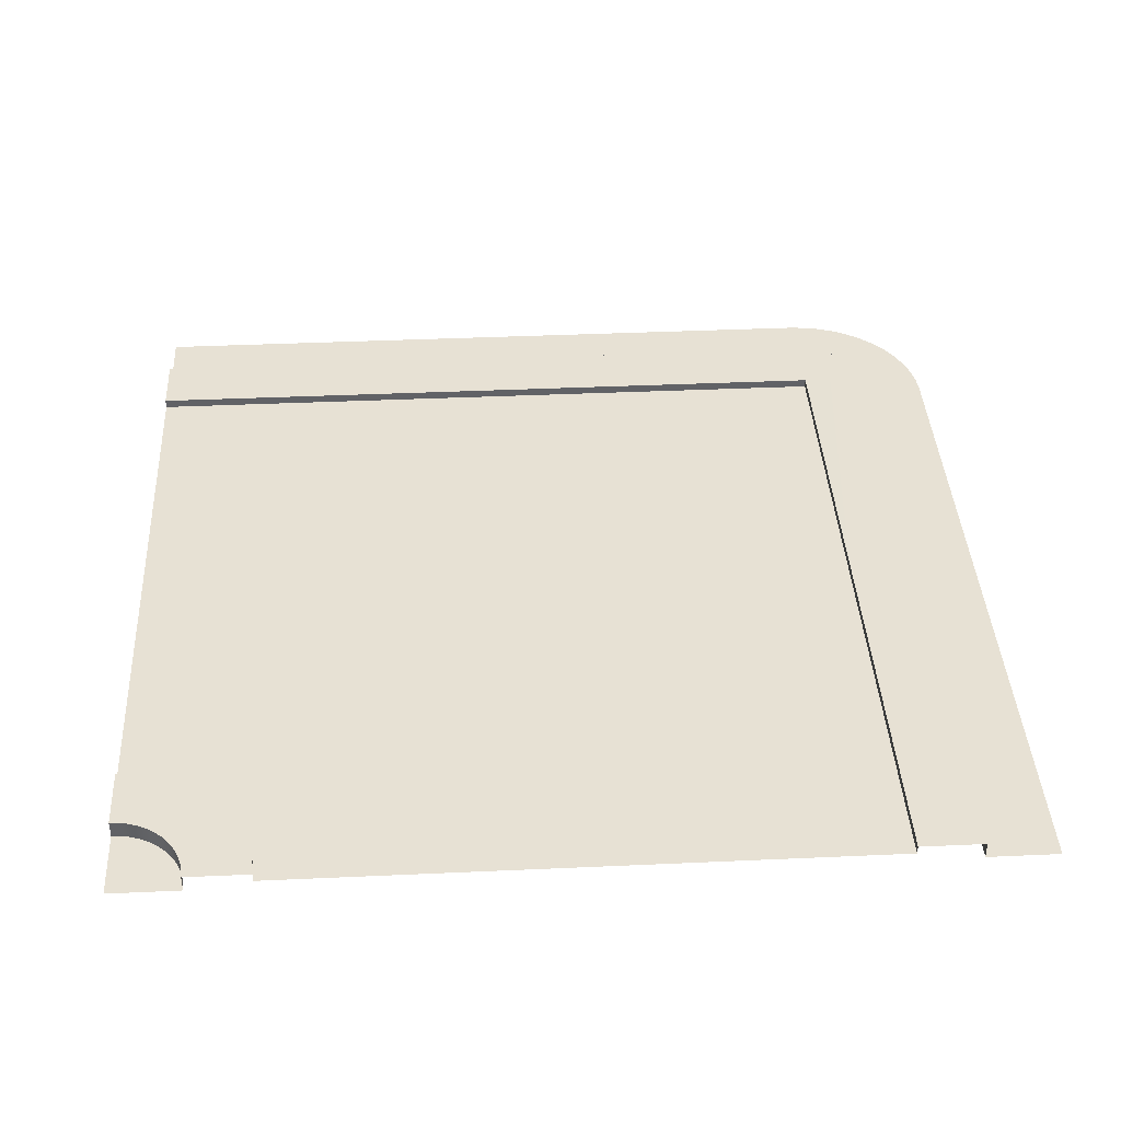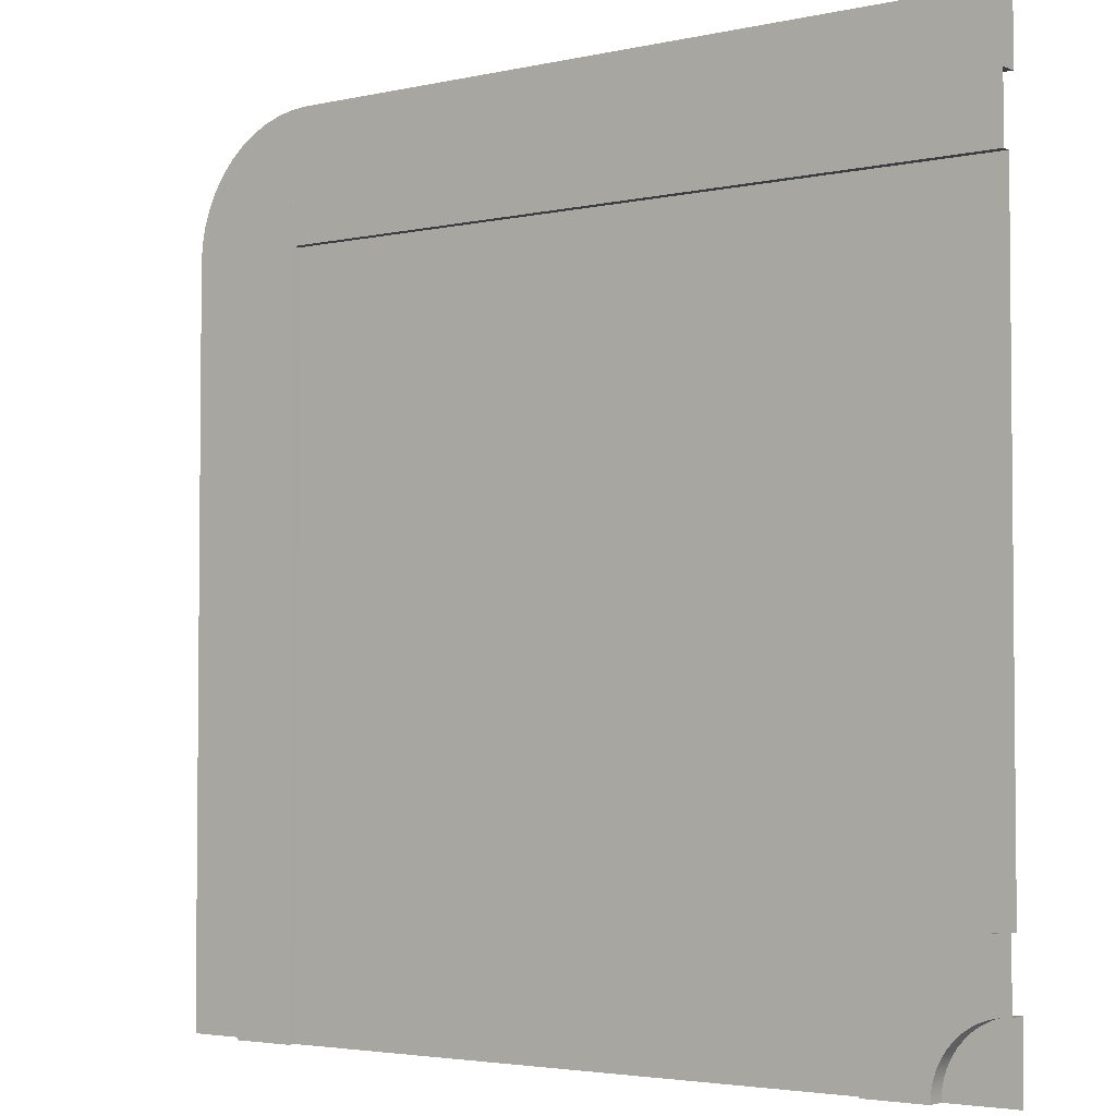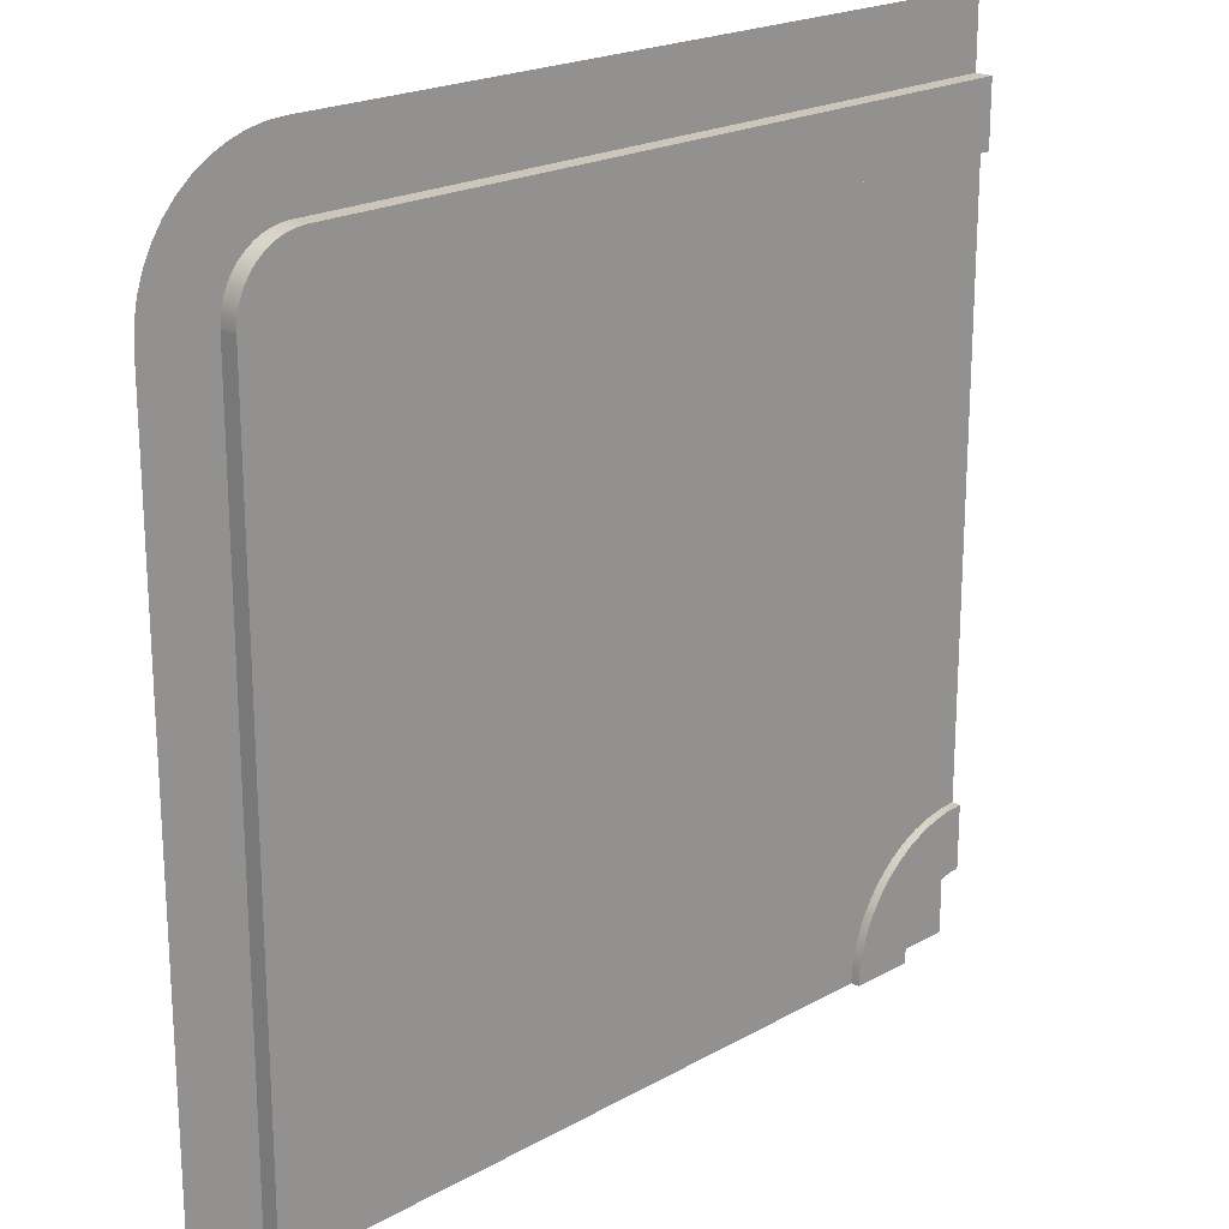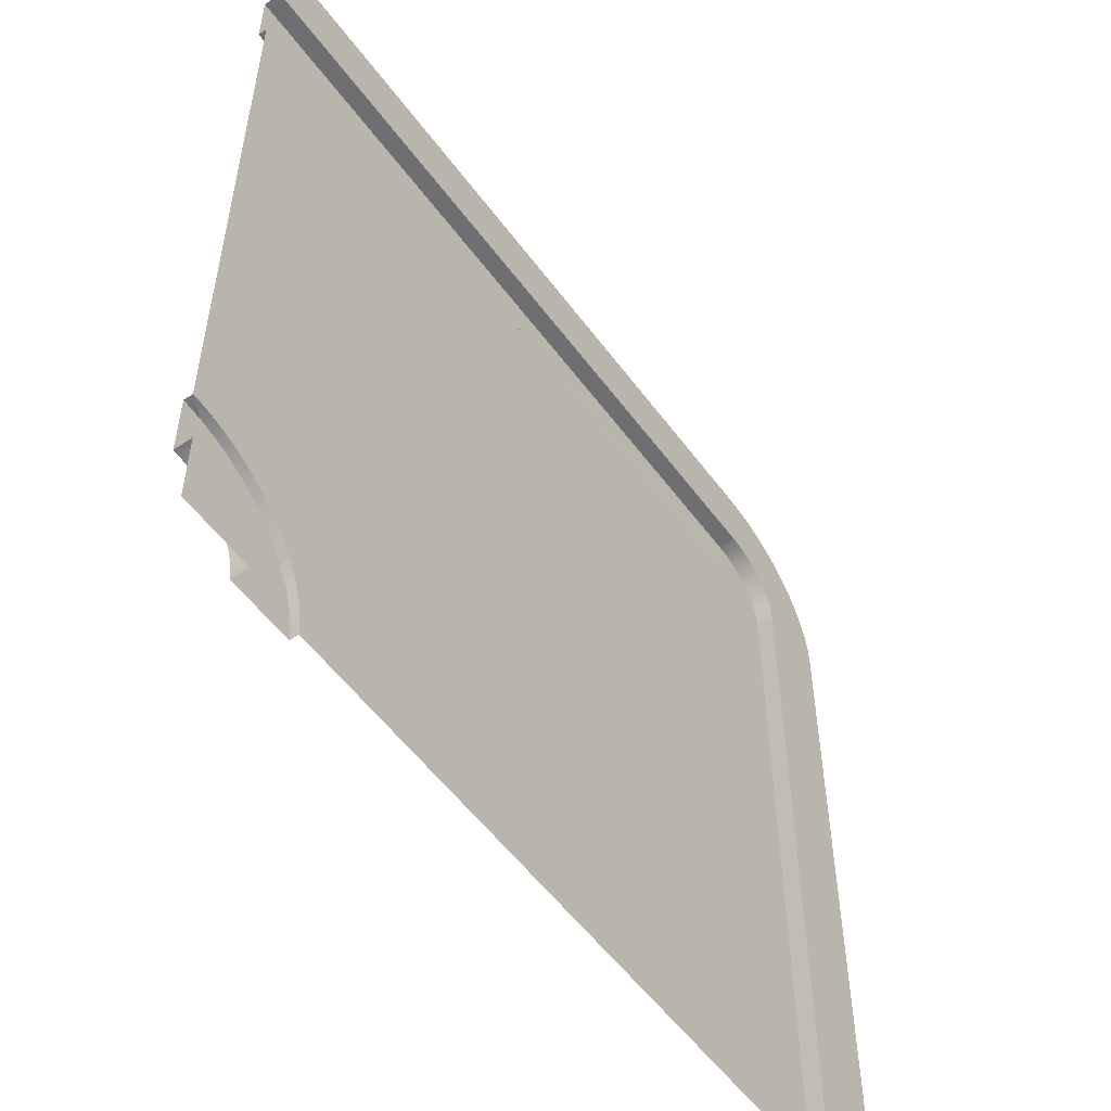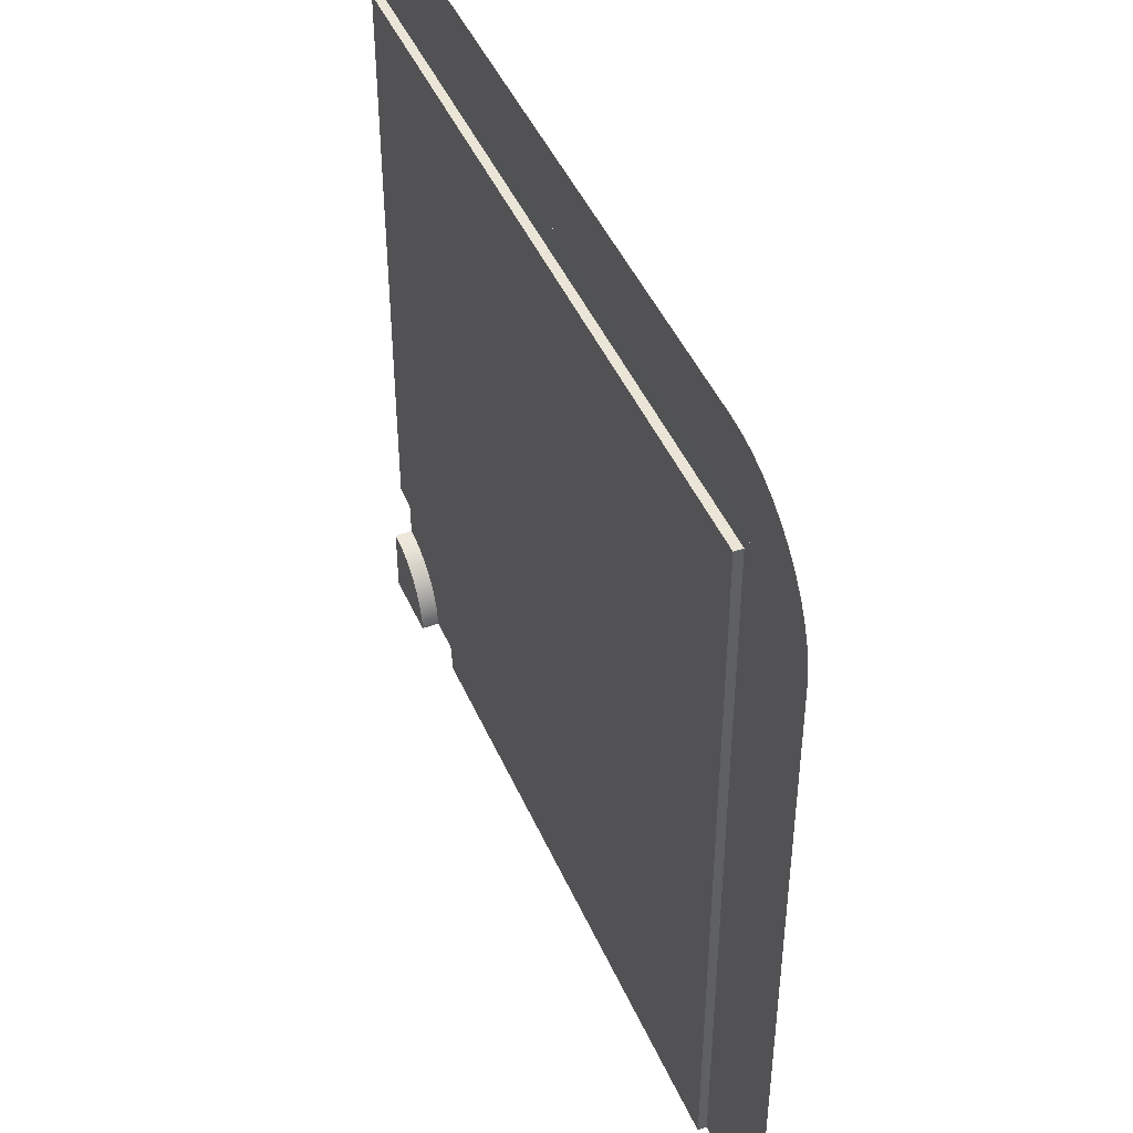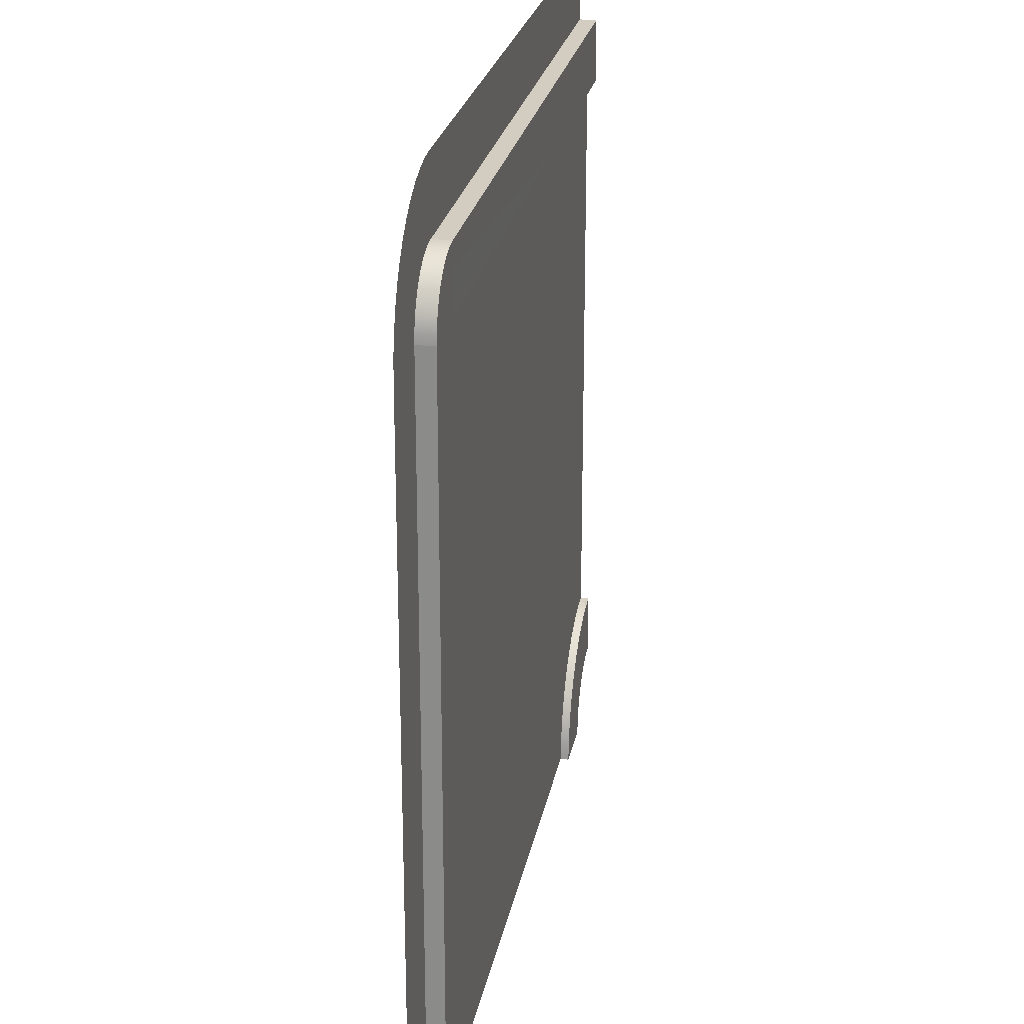
<metadata>
{"format":"obj","ext":"obj","renderer":"f3d","projection":"perspective","resolution":1024,"background":"white","views":[{"elev":39.6,"azim":-93.2,"up":"+Y"},{"elev":-3.4,"azim":-143.2,"up":"+Z"},{"elev":20.9,"azim":135.0,"up":"+Z"},{"elev":-54.5,"azim":-54.3,"up":"+Z"},{"elev":45.9,"azim":67.1,"up":"+Z"},{"elev":24.3,"azim":100.4,"up":"+Z"}]}
</metadata>
<code>
o roadCornerSmallSquare
v -0.919 -0 0.01066
v -0.9183 0 0
v -1 0 0
v -0.9211 -0 0.02113
v -0.9246 -0 0.03125
v -0.9293 -0 0.04083
v -0.9352 -0 0.04971
v -0.9423 -0 0.05774
v -0.9503 -0 0.06478
v -0.9592 -0 0.07071
v -0.9688 -0 0.07544
v -0.9789 -0 0.07887
v -0.9893 -0 0.08095
v -1 -0 0.08165
v 0 -0 0.8451
v 0 0 0
v -0.08165 0 0
v -0.001325 -0 0.8653
v -0.005277 -0 0.8852
v -0.01179 -0 0.9044
v -0.02075 -0 0.9226
v -0.032 -0 0.9394
v -0.04536 -0 0.9546
v -0.06059 -0 0.968
v -0.07743 -0 0.9793
v -0.08165 -0 0.8451
v -0.08228 -0 0.8547
v -0.0956 -0 0.9882
v -0.08415 -0 0.8641
v -0.08722 -0 0.8732
v -0.09146 -0 0.8817
v -0.09678 -0 0.8897
v -0.1148 -0 0.9947
v -0.1031 -0 0.8969
v -0.1103 -0 0.9032
v -0.1183 -0 0.9085
v -0.1347 -0 0.9987
v -0.1268 -0 0.9128
v -0.1359 -0 0.9159
v -0.1549 -0 1
v -0.1453 -0 0.9177
v -0.1549 -0 0.9183
v -1 -0 0.9183
v -1 -0 1
v -0.08165 0.02 0.8451
v -0.08165 0.02 0
v -0.1549 0.02 0
v -0.08228 0.02 0.8547
v -0.08415 0.02 0.8641
v -0.08722 0.02 0.8732
v -0.09146 0.02 0.8817
v -0.09678 0.02 0.8897
v -0.1031 0.02 0.8969
v -0.1103 0.02 0.9032
v -0.1183 0.02 0.9085
v -0.1268 0.02 0.9128
v -0.1359 0.02 0.9159
v -0.1453 0.02 0.9177
v -0.1549 0.02 0.9183
v -0.1549 0.02 0.8451
v -1 0.02 0.8451
v -1 0.02 0.9183
v -0.1549 0.01 0.8451
v -1 0.01 0.8451
v -0.1549 0.01 0
v -0.8465 0.02 0.02021
v -0.8451 0.02 0
v -0.9183 0.02 0
v -0.8504 0.02 0.04008
v -0.8569 0.02 0.05926
v -0.8659 0.02 0.07743
v -0.8687 0.02 0.08165
v -0.8771 0.02 0.09428
v -0.8905 0.02 0.1095
v -0.9057 0.02 0.1229
v -0.9183 0.02 0.1313
v -0.919 0.02 0.01066
v -0.9226 0.02 0.1341
v -0.9211 0.02 0.02113
v -0.9246 0.02 0.03125
v -0.9407 0.02 0.1431
v -0.9293 0.02 0.04083
v -0.9352 0.02 0.04971
v -0.9423 0.02 0.05774
v -0.9599 0.02 0.1496
v -0.9503 0.02 0.06478
v -0.9592 0.02 0.07071
v -0.9688 0.02 0.07544
v -0.9798 0.02 0.1535
v -0.9789 0.02 0.07887
v -0.9893 0.02 0.08095
v -1 0.02 0.1549
v -1 0.02 0.08165
v -1 0.01 0.1549
v -0.9798 0.01 0.1535
v -0.9599 0.01 0.1496
v -0.9407 0.01 0.1431
v -0.9226 0.01 0.1341
v -0.9183 0.01 0.1313
v -0.9057 0.01 0.1229
v -0.8905 0.01 0.1095
v -0.8771 0.01 0.09428
v -0.8687 0.01 0.08165
v -0.8659 0.01 0.07743
v -0.8569 0.01 0.05926
v -0.8504 0.01 0.04008
v -0.8465 0.01 0.02021
v -0.8451 0.01 0
f 1 3 2
f 3 1 4
f 3 4 5
f 3 5 6
f 3 6 7
f 3 7 8
f 3 8 9
f 3 9 10
f 3 10 11
f 3 11 12
f 3 12 13
f 3 13 14
f 15 17 16
f 17 15 18
f 17 18 19
f 17 19 20
f 17 20 21
f 17 21 22
f 17 22 23
f 17 23 24
f 17 24 25
f 17 25 26
f 26 25 27
f 27 25 28
f 27 28 29
f 29 28 30
f 30 28 31
f 31 28 32
f 32 28 33
f 32 33 34
f 34 33 35
f 35 33 36
f 36 33 37
f 36 37 38
f 38 37 39
f 39 37 40
f 39 40 41
f 41 40 42
f 42 40 43
f 43 40 44
f 45 47 46
f 47 45 48
f 47 48 49
f 47 49 50
f 47 50 51
f 47 51 52
f 47 52 53
f 47 53 54
f 47 54 55
f 47 55 56
f 47 56 57
f 47 57 58
f 47 58 59
f 47 59 60
f 60 59 61
f 61 59 62
f 63 61 64
f 61 63 60
f 43 59 42
f 59 43 62
f 42 58 41
f 58 42 59
f 41 57 39
f 57 41 58
f 39 56 38
f 56 39 57
f 38 55 36
f 55 38 56
f 36 54 35
f 54 36 55
f 35 53 34
f 53 35 54
f 32 53 52
f 53 32 34
f 31 52 51
f 52 31 32
f 30 51 50
f 51 30 31
f 29 50 49
f 50 29 30
f 27 49 48
f 49 27 29
f 26 48 45
f 48 26 27
f 17 45 46
f 45 17 26
f 47 63 65
f 63 47 60
f 66 68 67
f 68 66 69
f 68 69 70
f 68 70 71
f 68 71 72
f 68 72 73
f 68 73 74
f 68 74 75
f 68 75 76
f 68 76 77
f 77 76 78
f 77 78 79
f 79 78 80
f 80 78 81
f 80 81 82
f 82 81 83
f 83 81 84
f 84 81 85
f 84 85 86
f 86 85 87
f 87 85 88
f 88 85 89
f 88 89 90
f 90 89 91
f 91 89 92
f 91 92 93
f 13 93 14
f 93 13 91
f 94 89 95
f 89 94 92
f 95 85 96
f 85 95 89
f 96 81 97
f 81 96 85
f 97 78 98
f 78 97 81
f 98 76 99
f 76 98 78
f 99 75 100
f 75 99 76
f 100 74 101
f 74 100 75
f 102 74 73
f 74 102 101
f 103 73 72
f 73 103 102
f 104 72 71
f 72 104 103
f 105 71 70
f 71 105 104
f 106 70 69
f 70 106 105
f 107 69 66
f 69 107 106
f 108 66 67
f 66 108 107
f 68 1 2
f 1 68 77
f 77 4 1
f 4 77 79
f 79 5 4
f 5 79 80
f 80 6 5
f 6 80 82
f 82 7 6
f 7 82 83
f 83 8 7
f 8 83 84
f 8 86 9
f 86 8 84
f 9 87 10
f 87 9 86
f 10 88 11
f 88 10 87
f 11 90 12
f 90 11 88
f 12 91 13
f 91 12 90
f 63 108 65
f 108 63 107
f 107 63 64
f 107 64 106
f 106 64 105
f 105 64 104
f 104 64 103
f 103 64 102
f 102 64 101
f 101 64 100
f 100 64 99
f 99 64 98
f 98 64 97
f 97 64 96
f 96 64 95
f 95 64 94

</code>
